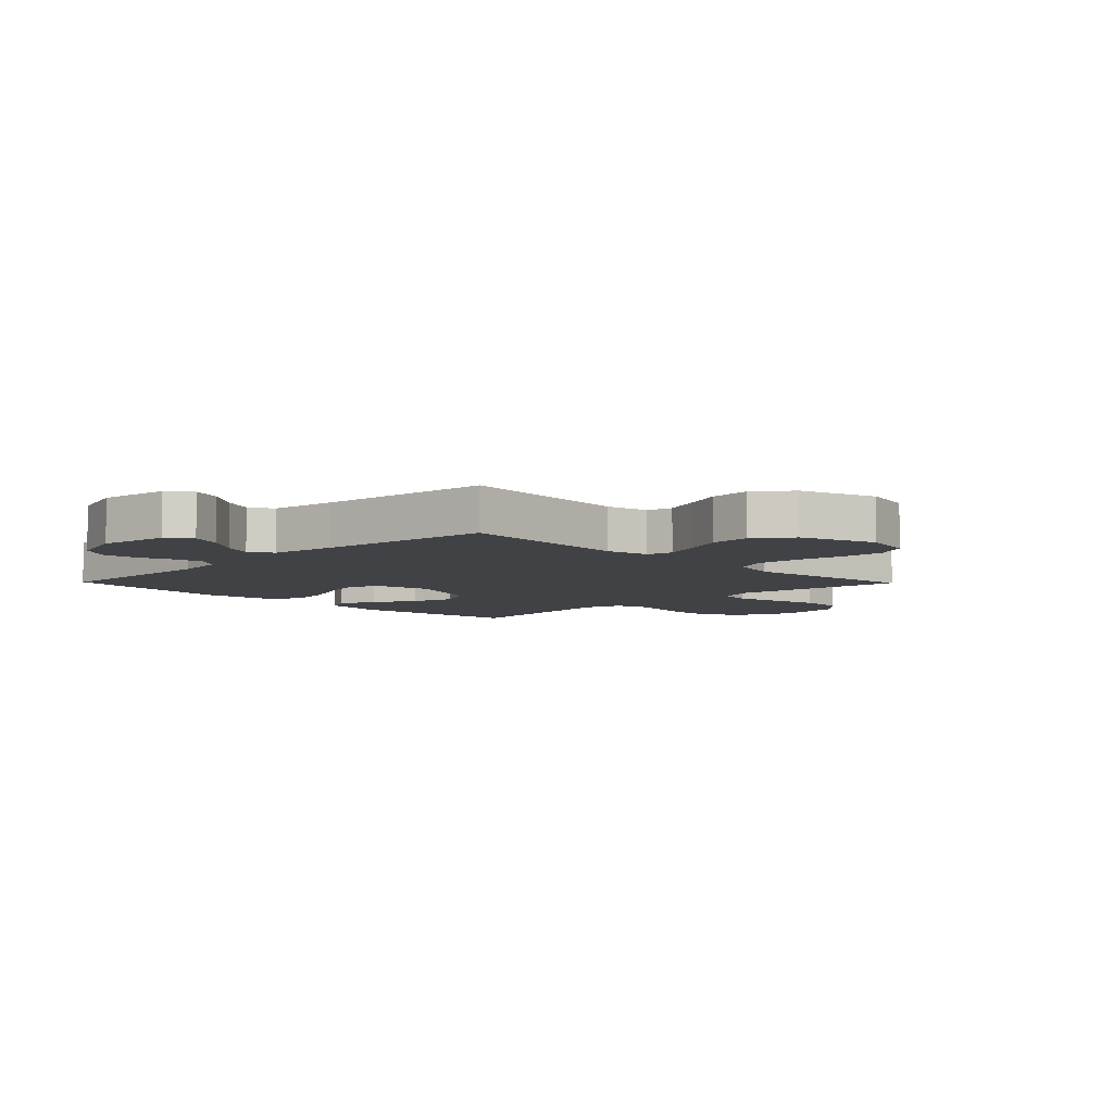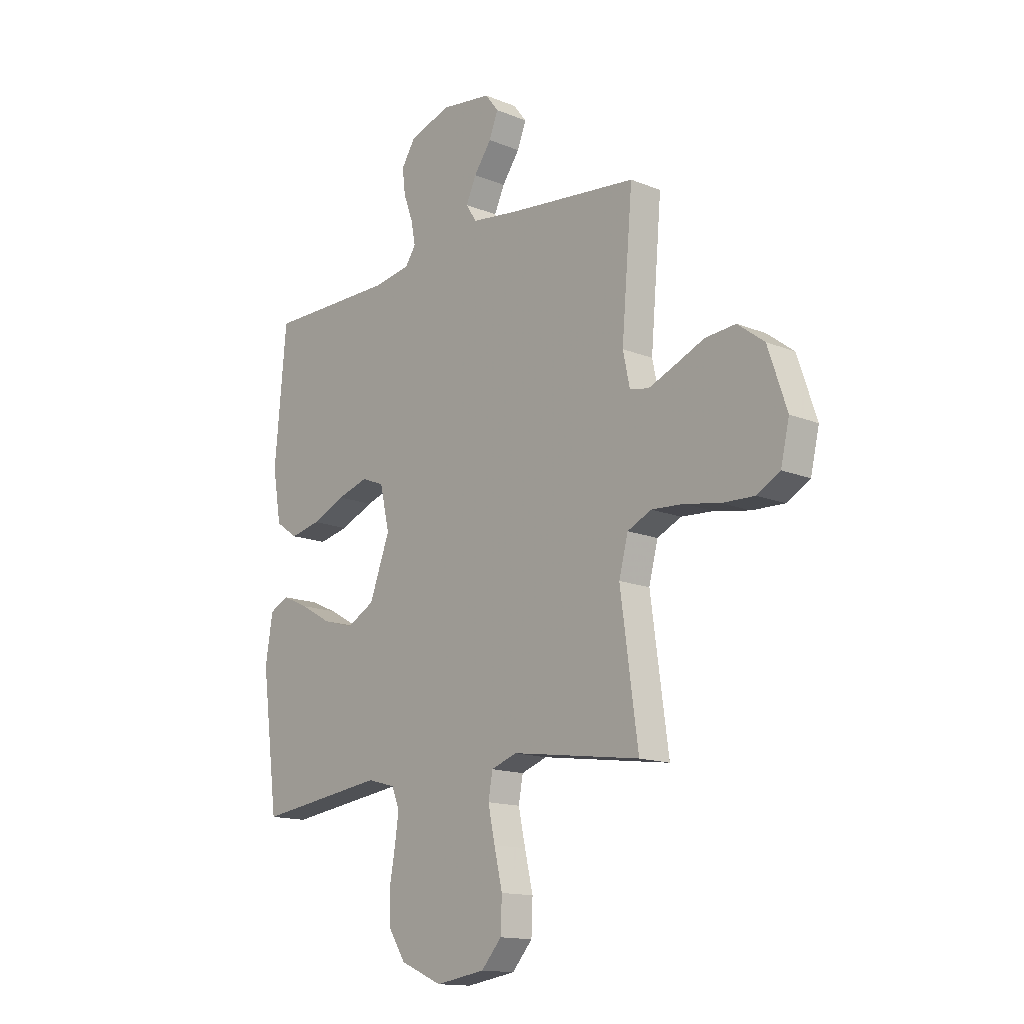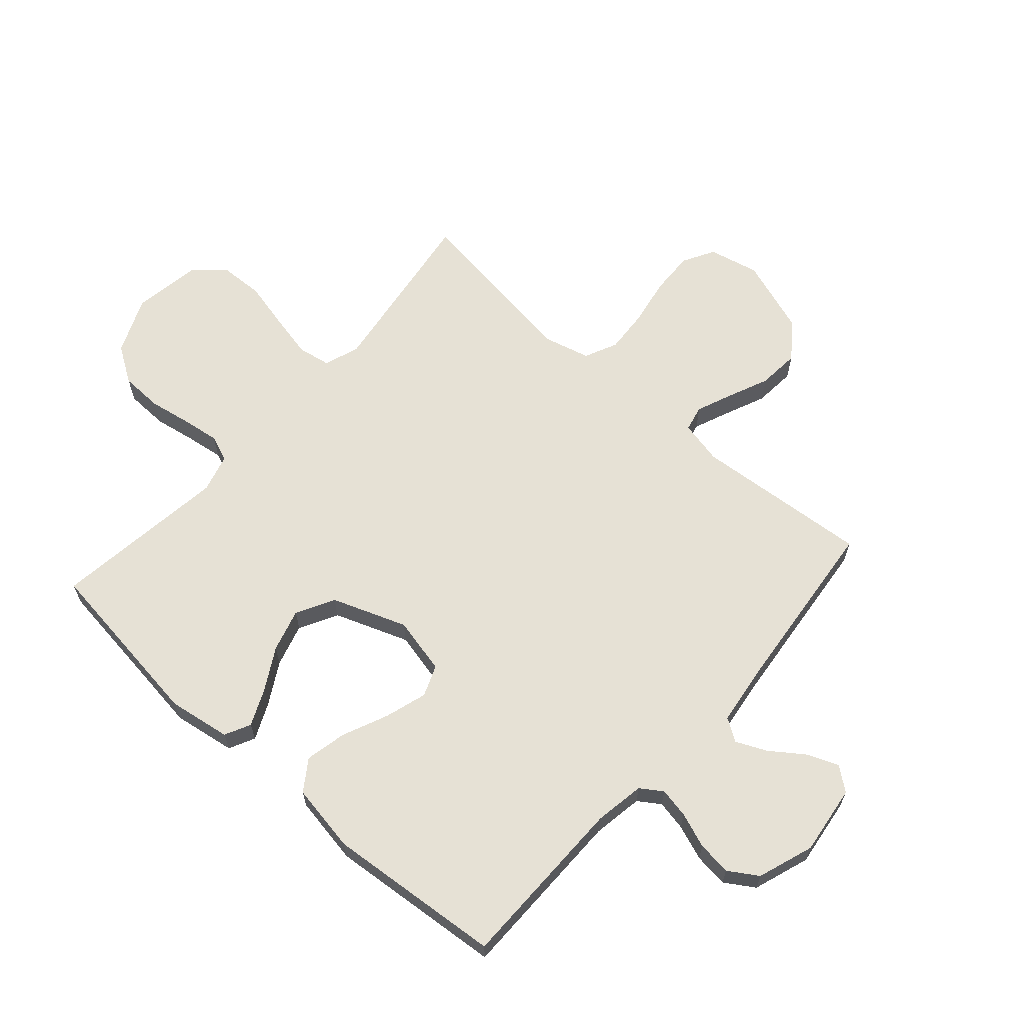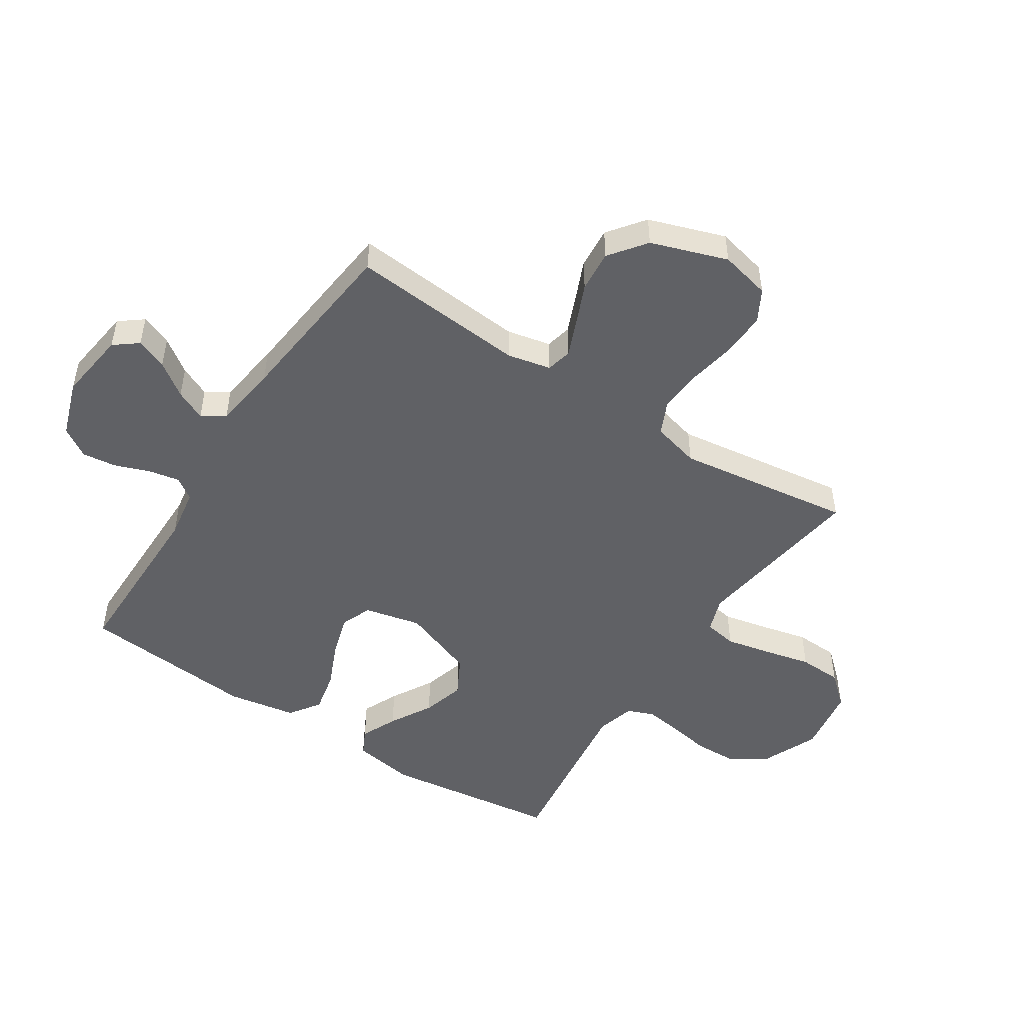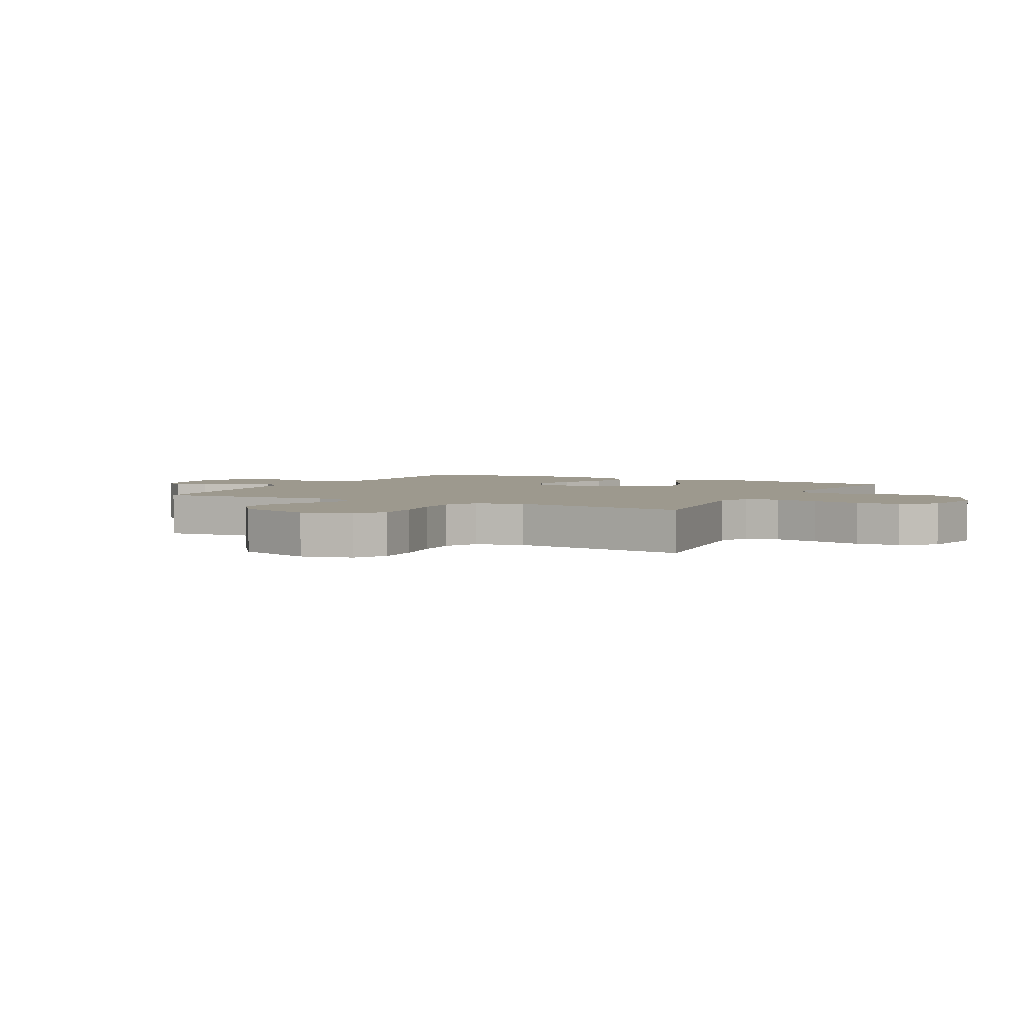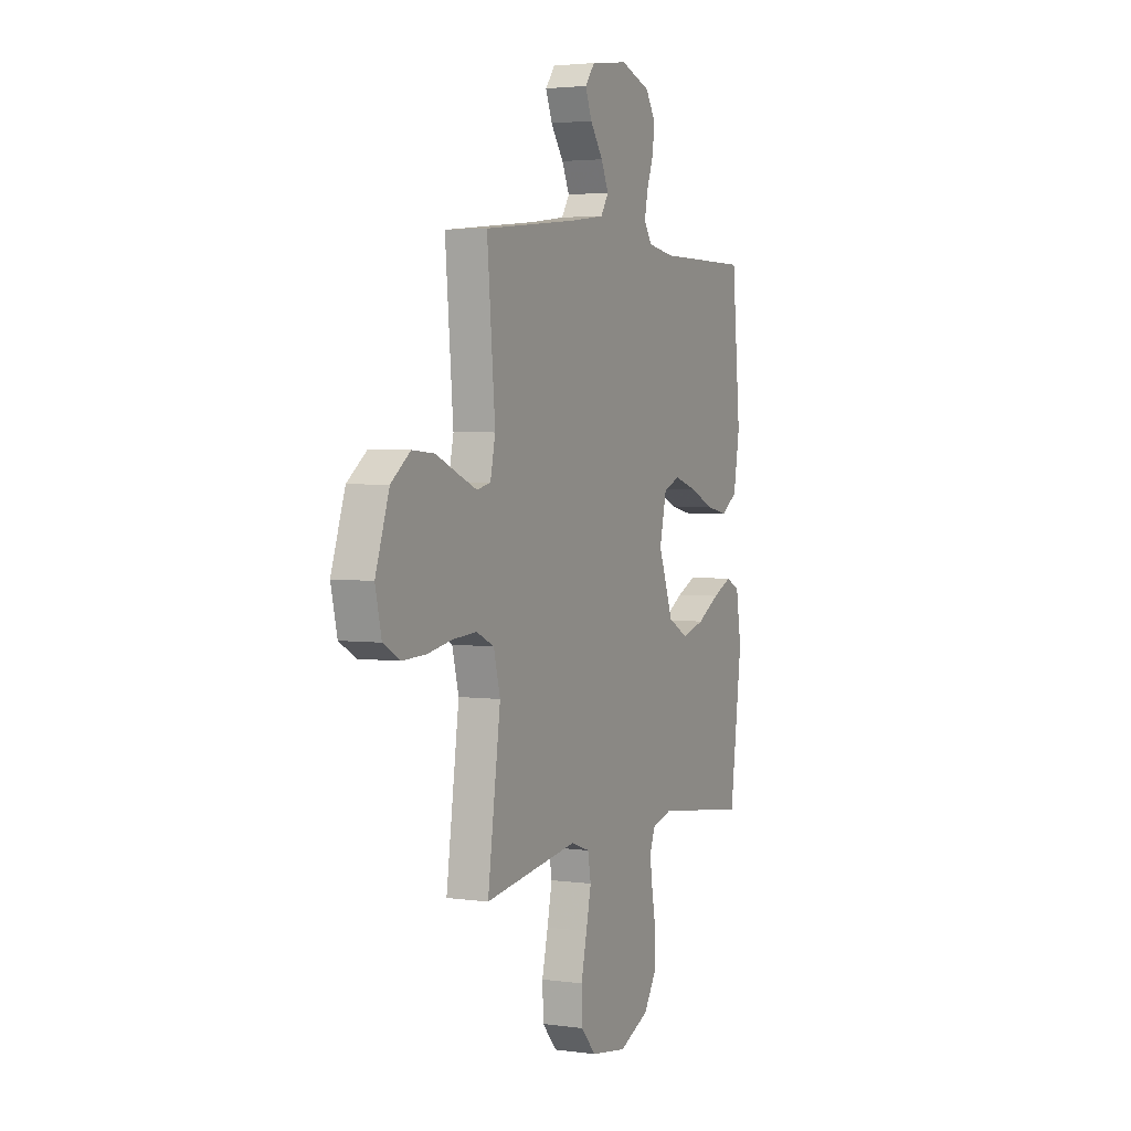
<metadata>
{"format":"obj","ext":"obj","renderer":"f3d","projection":"perspective","resolution":1024,"background":"white","views":[{"elev":-6.5,"azim":44.4,"up":"+Y"},{"elev":-14.6,"azim":48.5,"up":"+Z"},{"elev":64.1,"azim":-48.4,"up":"+Y"},{"elev":-49.3,"azim":57.0,"up":"+Y"},{"elev":3.4,"azim":117.8,"up":"+Y"},{"elev":3.3,"azim":115.0,"up":"+Z"}]}
</metadata>
<code>
v -0.5 0.07 -0.5
v -0.539 0.07 -0.2
v -0.522 0.07 -0.094
v -0.478 0.07 -0.072
v -0.416 0.07 -0.1
v -0.344 0.07 -0.141
v -0.271 0.07 -0.162
v -0.206 0.07 -0.127
v -0.159 0.07 0
v -0.181 0.07 0.097
v -0.234 0.07 0.118
v -0.306 0.07 0.096
v -0.384 0.07 0.062
v -0.455 0.07 0.047
v -0.507 0.07 0.083
v -0.527 0.07 0.2
v -0.5 0.07 0.5
v -0.2 0.07 0.5
v -0.114 0.07 0.514
v -0.089 0.07 0.551
v -0.099 0.07 0.603
v -0.121 0.07 0.663
v -0.128 0.07 0.721
v -0.096 0.07 0.771
v 0 0.07 0.804
v 0.119 0.07 0.788
v 0.15 0.07 0.748
v 0.129 0.07 0.695
v 0.088 0.07 0.638
v 0.064 0.07 0.586
v 0.089 0.07 0.547
v 0.2 0.07 0.532
v 0.5 0.07 0.5
v 0.474 0.07 0.2
v 0.49 0.07 0.126
v 0.534 0.07 0.116
v 0.595 0.07 0.141
v 0.665 0.07 0.171
v 0.736 0.07 0.177
v 0.798 0.07 0.13
v 0.842 0.07 0
v 0.822 0.07 -0.086
v 0.768 0.07 -0.116
v 0.693 0.07 -0.113
v 0.611 0.07 -0.098
v 0.536 0.07 -0.093
v 0.48 0.07 -0.119
v 0.459 0.07 -0.2
v 0.5 0.07 -0.5
v 0.2 0.07 -0.457
v 0.14 0.07 -0.478
v 0.13 0.07 -0.534
v 0.146 0.07 -0.609
v 0.165 0.07 -0.691
v 0.162 0.07 -0.765
v 0.115 0.07 -0.818
v 0 0.07 -0.836
v -0.097 0.07 -0.794
v -0.137 0.07 -0.732
v -0.139 0.07 -0.66
v -0.126 0.07 -0.587
v -0.117 0.07 -0.524
v -0.135 0.07 -0.479
v -0.2 0.07 -0.461
v -0.5 0 -0.5
v -0.539 0 -0.2
v -0.522 0 -0.094
v -0.478 0 -0.072
v -0.416 0 -0.1
v -0.344 0 -0.141
v -0.271 0 -0.162
v -0.206 0 -0.127
v -0.159 0 0
v -0.181 0 0.097
v -0.234 0 0.118
v -0.306 0 0.096
v -0.384 0 0.062
v -0.455 0 0.047
v -0.507 0 0.083
v -0.527 0 0.2
v -0.5 0 0.5
v -0.2 0 0.5
v -0.114 0 0.514
v -0.089 0 0.551
v -0.099 0 0.603
v -0.121 0 0.663
v -0.128 0 0.721
v -0.096 0 0.771
v 0 0 0.804
v 0.119 0 0.788
v 0.15 0 0.748
v 0.129 0 0.695
v 0.088 0 0.638
v 0.064 0 0.586
v 0.089 0 0.547
v 0.2 0 0.532
v 0.5 0 0.5
v 0.474 0 0.2
v 0.49 0 0.126
v 0.534 0 0.116
v 0.595 0 0.141
v 0.665 0 0.171
v 0.736 0 0.177
v 0.798 0 0.13
v 0.842 0 0
v 0.822 0 -0.086
v 0.768 0 -0.116
v 0.693 0 -0.113
v 0.611 0 -0.098
v 0.536 0 -0.093
v 0.48 0 -0.119
v 0.459 0 -0.2
v 0.5 0 -0.5
v 0.2 0 -0.457
v 0.14 0 -0.478
v 0.13 0 -0.534
v 0.146 0 -0.609
v 0.165 0 -0.691
v 0.162 0 -0.765
v 0.115 0 -0.818
v 0 0 -0.836
v -0.097 0 -0.794
v -0.137 0 -0.732
v -0.139 0 -0.66
v -0.126 0 -0.587
v -0.117 0 -0.524
v -0.135 0 -0.479
v -0.2 0 -0.461
f 58 59 60 61
f 58 61 62
f 57 58 62
f 56 57 62
f 53 54 55 56
f 52 53 56 62
f 51 52 62 63
f 48 49 50
f 47 48 50 51
f 42 43 44 45
f 42 45 46
f 41 42 46
f 40 41 46
f 37 38 39 40
f 36 37 40 46
f 35 36 46 47
f 32 33 34
f 31 32 34 35
f 26 27 28 29
f 26 29 30
f 25 26 30
f 24 25 30
f 21 22 23 24
f 20 21 24 30
f 19 20 30 31
f 15 16 17 18
f 12 13 14 15
f 11 12 15 18
f 10 11 18 19
f 3 4 5 6
f 3 6 7
f 64 1 2 3
f 64 3 7
f 63 64 7 8
f 51 63 8 9
f 31 35 47 51
f 19 31 51
f 9 10 19 51
f 125 124 123 122
f 126 125 122
f 126 122 121
f 126 121 120
f 120 119 118 117
f 126 120 117 116
f 127 126 116 115
f 114 113 112
f 115 114 112 111
f 109 108 107 106
f 110 109 106
f 110 106 105
f 110 105 104
f 104 103 102 101
f 110 104 101 100
f 111 110 100 99
f 98 97 96
f 99 98 96 95
f 93 92 91 90
f 94 93 90
f 94 90 89
f 94 89 88
f 88 87 86 85
f 94 88 85 84
f 95 94 84 83
f 82 81 80 79
f 79 78 77 76
f 82 79 76 75
f 83 82 75 74
f 70 69 68 67
f 71 70 67
f 67 66 65 128
f 71 67 128
f 72 71 128 127
f 73 72 127 115
f 115 111 99 95
f 115 95 83
f 115 83 74 73
f 1 65 66 2
f 2 66 67 3
f 3 67 68 4
f 4 68 69 5
f 5 69 70 6
f 6 70 71 7
f 7 71 72 8
f 8 72 73 9
f 9 73 74 10
f 10 74 75 11
f 11 75 76 12
f 12 76 77 13
f 13 77 78 14
f 14 78 79 15
f 15 79 80 16
f 16 80 81 17
f 17 81 82 18
f 18 82 83 19
f 19 83 84 20
f 20 84 85 21
f 21 85 86 22
f 22 86 87 23
f 23 87 88 24
f 24 88 89 25
f 25 89 90 26
f 26 90 91 27
f 27 91 92 28
f 28 92 93 29
f 29 93 94 30
f 30 94 95 31
f 31 95 96 32
f 32 96 97 33
f 33 97 98 34
f 34 98 99 35
f 35 99 100 36
f 36 100 101 37
f 37 101 102 38
f 38 102 103 39
f 39 103 104 40
f 40 104 105 41
f 41 105 106 42
f 42 106 107 43
f 43 107 108 44
f 44 108 109 45
f 45 109 110 46
f 46 110 111 47
f 47 111 112 48
f 48 112 113 49
f 49 113 114 50
f 50 114 115 51
f 51 115 116 52
f 52 116 117 53
f 53 117 118 54
f 54 118 119 55
f 55 119 120 56
f 56 120 121 57
f 57 121 122 58
f 58 122 123 59
f 59 123 124 60
f 60 124 125 61
f 61 125 126 62
f 62 126 127 63
f 63 127 128 64
f 64 128 65 1

</code>
